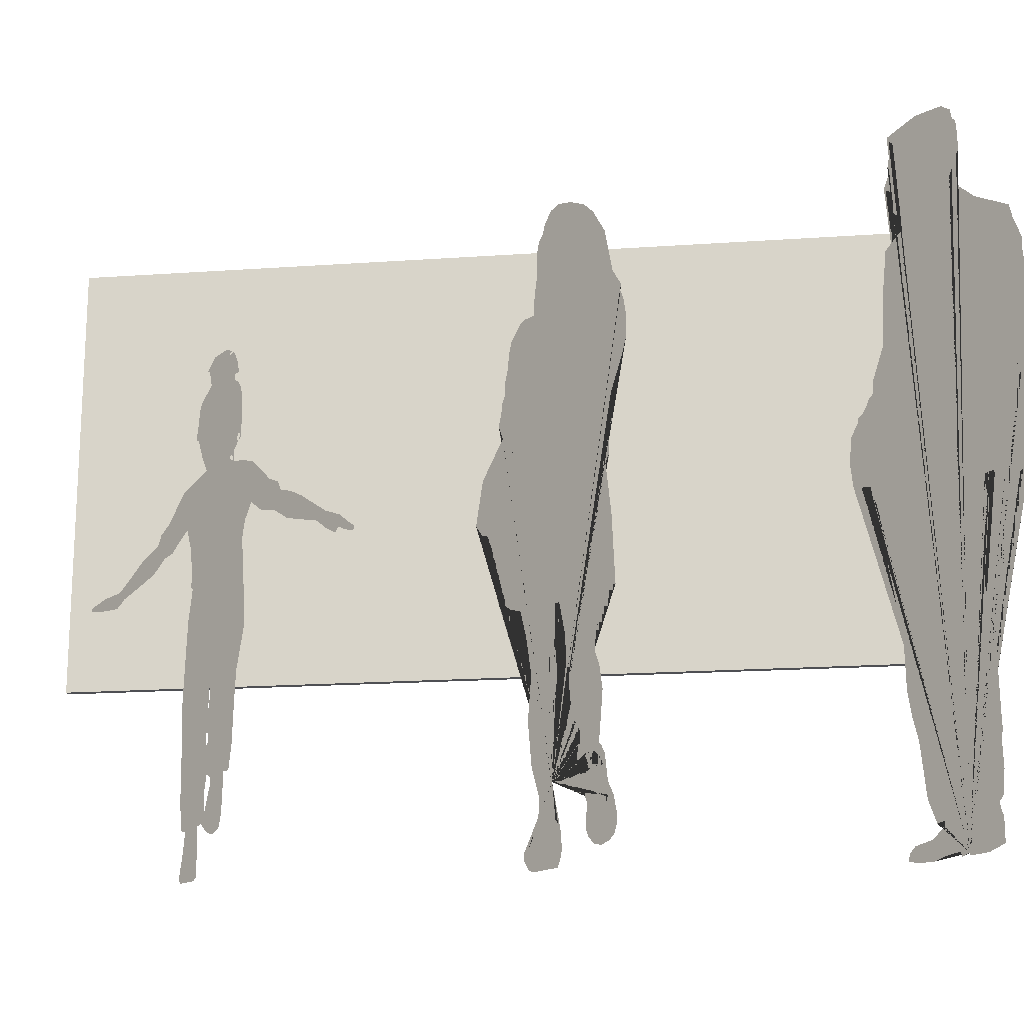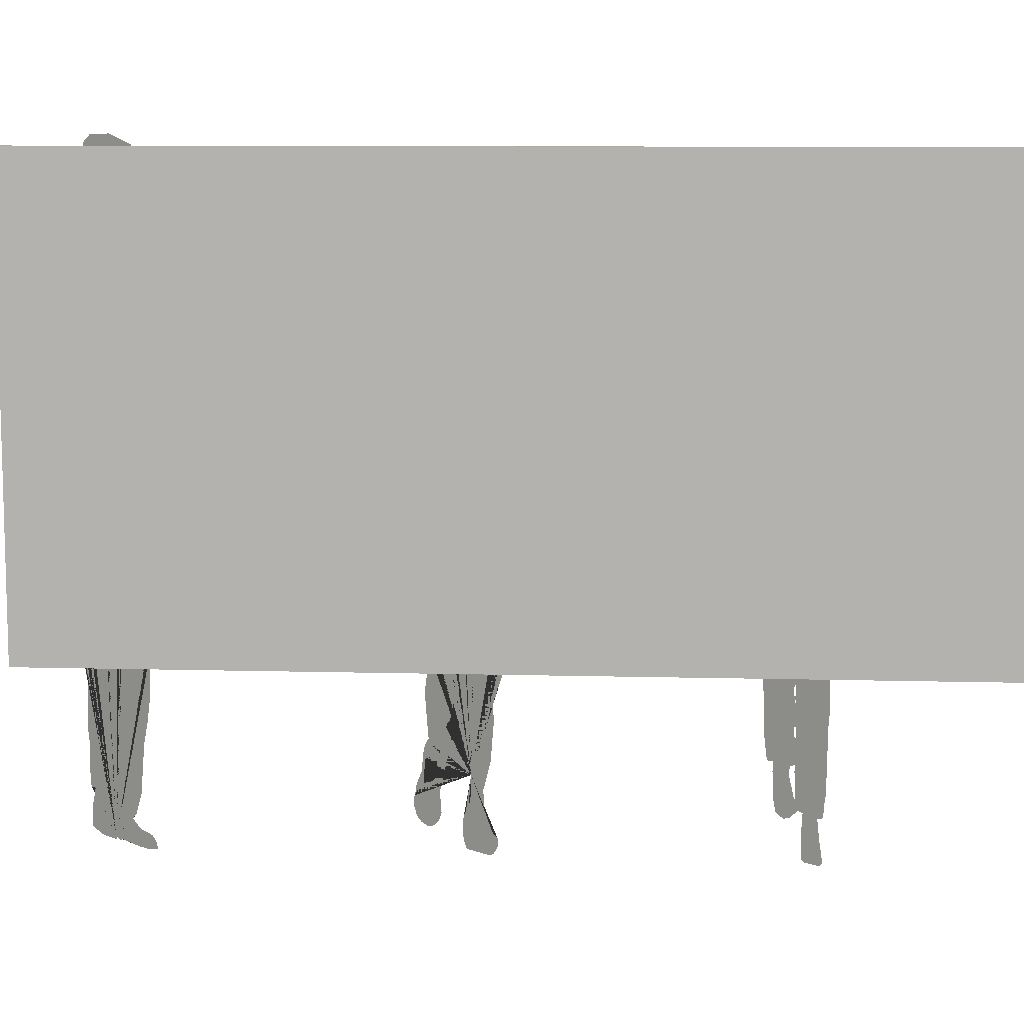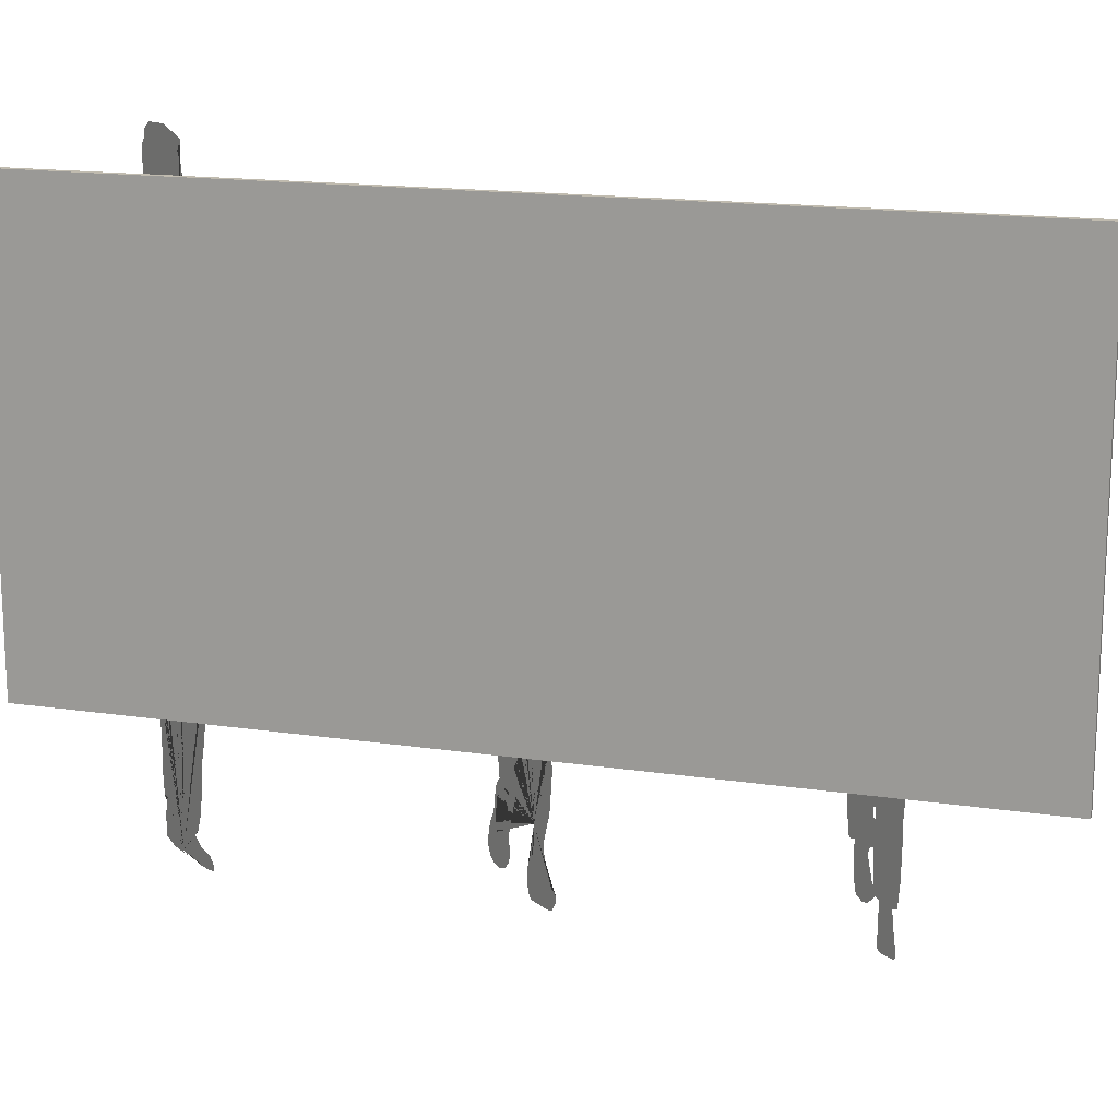
<metadata>
{"format":"obj","ext":"obj","renderer":"f3d","projection":"perspective","resolution":1024,"background":"white","views":[{"elev":-18.1,"azim":97.8,"up":"+Y"},{"elev":9.4,"azim":-86.1,"up":"+Y"},{"elev":16.0,"azim":-72.7,"up":"+Y"}]}
</metadata>
<code>
g Mesh1 G_2d_silhouette__woman_walking_in_a_skirt1 Model
v 68.65 20.48 -141
v 68.45 17.48 -140.8
v 69.19 11.65 -141.7
v 69.7 10.78 -142.3
v 70.34 9.341 -143
v 70.62 7.488 -143.4
v 70.62 3.519 -143.4
v 70.3 1.682 -143
v 69.73 0 -142.3
v 65.74 0 -137.6
v 64.42 0 -136
v 63.38 0.6601 -134.7
v 62.8 1.97 -134.1
v 62.22 3.281 -133.4
v 62.22 4.71 -133.4
v 62.63 5.621 -133.9
v 63.57 6.25 -135
v 64.27 8.006 -135.8
v 64.79 11.08 -136.4
v 65.51 12.42 -137.3
v 65.79 17.16 -137.6
v 64.05 25.3 -135.6
v 63.75 29.56 -135.2
v 63.33 35.39 -134.7
v 63.33 37.93 -134.7
v 63.95 46.93 -135.4
v 63.95 48.68 -135.4
v 62.89 57.58 -134.2
v 61.55 64.57 -132.6
v 59.2 65.69 -129.8
v 56.12 69.35 -126.1
v 59.34 86.45 -129.9
v 58.77 86.98 -129.3
v 54.42 86.05 -124.1
v 52.42 87.26 -121.7
v 50.95 90.1 -119.9
v 52.58 101.6 -121.9
v 57.38 110.8 -127.6
v 56.43 114.5 -126.5
v 57.08 118.3 -127.2
v 57.08 119.9 -127.2
v 58.02 122.6 -128.4
v 57.77 124.9 -128.1
v 58.54 128.9 -129
v 58.97 133.6 -129.5
v 59.51 136.1 -130.1
v 61.66 140 -132.7
v 62.81 140.6 -134.1
v 64.85 140.6 -136.5
v 65.71 141.5 -137.5
v 64.85 143.5 -136.5
v 65.48 149.7 -137.2
v 66.66 152.7 -138.7
v 65.54 156.4 -137.3
v 66.14 160.3 -138
v 67 161.7 -139.1
v 67.59 164.4 -139.8
v 69.02 167.3 -141.5
v 70.76 168.2 -143.5
v 73.66 167.2 -147
v 76.7 165 -150.6
v 78.8 161.9 -153.1
v 81.44 155.3 -156.3
v 82.41 148.7 -157.4
v 83.11 143.9 -158.2
v 84.32 140.9 -159.7
v 84.98 139.3 -160.5
v 84.5 138.7 -159.9
v 85.36 135.7 -160.9
v 85.96 130.9 -161.6
v 85.96 125.8 -161.6
v 85.06 121.6 -160.6
v 82.76 113.8 -157.8
v 82.25 112 -157.2
v 82.46 105 -157.5
v 81.62 103.7 -156.5
v 81.88 97.32 -156.8
v 80.97 95.02 -155.7
v 82.14 82.37 -157.1
v 82.85 64.3 -157.9
v 81.32 64.16 -156.1
v 79.79 64.02 -154.3
v 78.21 50.91 -152.4
v 78.21 49.32 -152.4
v 79.16 45.81 -153.5
v 79.8 39.86 -154.3
v 79.32 32.92 -153.7
v 78.9 27.3 -153.2
v 79.35 26.75 -153.8
v 80.11 24.51 -154.7
v 80.72 17.75 -155.4
v 81.88 14.39 -156.8
v 82.39 10.83 -157.4
v 81.73 12.66 -156.6
v 80.62 14.31 -155.3
v 80.15 17.08 -154.7
v 79.65 22.26 -154.1
v 78.8 24.44 -153.1
v 77.76 25.71 -151.9
v 76.33 25.71 -150.2
v 75.14 24.49 -148.8
v 74.62 22.09 -148.1
v 74.05 24.06 -147.5
v 74.42 28.14 -147.9
v 74.89 28.02 -148.5
v 74.77 31.33 -148.3
v 74.28 32.9 -147.7
v 73.71 33.91 -147
v 72.88 37.65 -146.1
v 72.5 43.19 -145.6
v 72.6 46.53 -145.7
v 72 49.06 -145
v 71.58 56.33 -144.5
v 70.43 63.91 -143.1
v 69.5 64.01 -142
v 69.5 53.07 -142
v 69.84 47.86 -142.4
v 69.84 44.84 -142.4
v 69.37 41.1 -141.9
v 69.37 39.99 -141.9
v 69.8 33.35 -142.4
v 69.61 30.03 -142.2
v 69.39 26.24 -141.9
f 1 2 3 4 5 6 7 8 9 10 11 12 13 14 15 16 17 18 19 20 21 22 23 24 25 26 27 28 29 30 31 32 33 34 35 36 37 38 39 40 41 42 43 44 45 46 47 48 49 50 51 52 53 54 55 56 57 58 59 60 61 62 63 64 65 66 67 68 69 70 71 72 73 74 75 76 77 78 79 80 81 82 83 84 85 86 87 88 89 90 91 92 93 94 95 96 97 98 99 100 101 102 103 104 105 106 107 108 109 110 111 112 113 114 115 116 117 118 119 120 121 122 123
v 80.86 4.008 -155.6
v 79.1 3.271 -153.5
v 77.63 3.941 -151.7
v 76.46 5.706 -150.3
v 75.83 7.877 -149.6
v 76.21 13.72 -150
v 75.79 15.51 -149.5
v 82.58 10.31 -157.6
v 82.58 7.767 -157.6
v 81.91 5.274 -156.8
f 124 125 126 127 128 129 130 102 101 100 99 98 97 96 95 94 93 131 132 133
g Mesh2 G_2d_silhouette_man_with_hands_in_pockets1 Model
v 72.44 0.6327 -236.8
v 72.44 0 -236.8
v 75.94 0 -240.9
v 78.95 1.406 -244.5
v 78.91 4.392 -244.5
v 78.95 7.417 -244.5
v 78.46 9.673 -243.9
v 78.14 12.48 -243.6
v 78.65 12.48 -244.2
v 79.16 12.48 -244.8
v 79.52 18.42 -245.2
v 79.36 24.82 -245
v 79.64 27.61 -245.3
v 79.57 30.83 -245.3
v 79.46 38.58 -245.1
v 79.36 46.33 -245
v 79.07 50.6 -244.7
v 78.95 54.87 -244.5
v 78.51 58.57 -244
v 77.94 62.15 -243.3
v 78.19 66.4 -243.6
v 78.95 70.06 -244.5
v 78.66 72.56 -244.2
v 78.55 75.44 -244.1
v 79.18 78.94 -244.8
v 79.77 82.71 -245.5
v 79.67 82.87 -245.4
v 79.57 83.03 -245.3
v 79.19 85.68 -244.8
v 79.16 88.72 -244.8
v 79.87 88.97 -245.6
v 80.79 89.04 -246.7
v 81.25 87.57 -247.3
v 82.01 86.51 -248.2
v 85.01 86.23 -251.7
v 87.5 88.41 -254.7
v 87.66 90.4 -254.9
v 87.5 92.84 -254.7
v 87.4 97.42 -254.6
v 87.3 102 -254.5
v 86.55 105.5 -253.6
v 86.48 109.9 -253.5
v 88.46 114.7 -255.9
v 89.94 120.4 -257.6
v 89.43 121 -257
v 89.33 122.3 -256.9
v 89.98 123.6 -257.7
v 90.35 125.4 -258.1
v 89.41 128.8 -257
v 89.94 133 -257.6
v 89.54 133.9 -257.1
v 89.13 134.9 -256.6
v 89.33 136.5 -256.9
v 89.53 138.1 -257.1
v 89.14 139 -256.7
v 88.72 139.7 -256.2
v 88.72 142 -256.2
v 88.72 144.4 -256.2
v 88.07 147.4 -255.4
v 87.3 150.1 -254.5
v 87.05 152.1 -254.2
v 86.69 153.9 -253.7
v 80.4 159.4 -246.3
v 75.29 166.9 -240.2
v 76.19 168.5 -241.2
v 76.51 171 -241.6
v 77.15 172.1 -242.4
v 77.73 173.2 -243.1
v 77.78 177.2 -243.1
v 77.53 181.4 -242.8
v 77.23 181.9 -242.5
v 76.92 182.4 -242.1
v 76.61 184.9 -241.7
v 74.87 186.9 -239.7
v 69.6 187.2 -233.4
v 63.7 184.6 -226.4
v 63.7 183.8 -226.4
v 63.7 183 -226.4
v 64 183 -226.7
v 64.31 183 -227.1
v 64.67 182.4 -227.5
v 64.92 181.4 -227.8
v 63.93 179.2 -226.6
v 63.49 176.4 -226.1
v 63.77 175.8 -226.5
v 63.9 174.8 -226.6
v 63.16 172.9 -225.7
v 62.58 171 -225
v 62.58 170.6 -225
v 63.23 170.1 -225.8
v 63.9 169.4 -226.6
v 64.41 166.5 -227.2
v 64.16 163.8 -226.9
v 64.53 162.9 -227.4
v 66.66 161.9 -229.9
v 68.58 159.6 -232.2
v 65.07 157.5 -228
v 62.27 154.2 -224.7
v 61.27 142.4 -223.5
v 60.85 129.5 -223
v 59.65 125.3 -221.5
v 58.4 121 -220.1
v 58.42 119.4 -220.1
v 58.2 117.5 -219.8
v 57.9 117.4 -219.5
v 57.59 117.2 -219.1
v 56.84 115.2 -218.2
v 55.96 113.4 -217.2
v 55.42 113.1 -216.5
v 54.95 112.8 -215.9
v 54.95 112.1 -215.9
v 54.95 111.5 -215.9
v 54.23 110 -215.1
v 53.52 108.3 -214.3
v 52.97 101.8 -213.6
v 53.52 95.37 -214.3
v 55.14 94.68 -216.2
v 56.98 94.1 -218.4
v 57.33 91.37 -218.8
v 58 89.36 -219.6
v 58.63 84.95 -220.3
v 59.22 80.5 -221
v 59.18 79.58 -221
v 59.02 78.6 -220.8
v 60.66 65.97 -222.8
v 62.07 52.97 -224.4
v 62.17 47.12 -224.5
v 62.27 41.27 -224.7
v 63.03 34.71 -225.6
v 64.1 28.61 -226.8
v 65.17 14.69 -228.1
v 66.75 8.542 -230
v 67.36 8.828 -230.7
v 68.17 8.858 -231.7
v 68.17 8.384 -231.7
v 68.17 7.909 -231.7
v 66.96 6.433 -230.3
v 65.73 5.062 -228.8
v 62.4 4.261 -224.8
v 61.32 2.763 -223.5
v 60.97 0.9766 -223.1
v 62.98 0.1854 -225.5
v 65.93 0 -229
v 68.06 0.791 -231.6
v 70.82 1.265 -234.8
v 70.9 0.5368 -234.9
v 71.02 0 -235.1
v 71.74 0.365 -235.9
f 134 135 136 137 138 139 140 141 142 143 144 145 146 147 148 149 150 151 152 153 154 155 156 157 158 159 160 161 162 163 164 165 166 167 168 169 170 171 172 173 174 175 176 177 178 179 180 181 182 183 184 185 186 187 188 189 190 191 192 193 194 195 196 197 198 199 200 201 202 203 204 205 206 207 208 209 210 211 212 213 214 215 216 217 218 219 220 221 222 223 224 225 226 227 228 229 230 231 232 233 234 235 236 237 238 239 240 241 242 243 244 245 246 247 248 249 250 251 252 253 254 255 256 257 258 259 260 261 262 263 264 265 266 267 268 269 270 271 272 273 274 275 276 277 278 279 280 281
g Mesh3 G_2d_silhouette_girl__balancing1 Model
v 72.8 44.14 -64.77
v 65.93 41.59 -56.6
v 72.65 39.06 -64.59
f 282 283 284
v 66.11 42.38 -56.81
f 283 282 285
v 65.93 43.17 -56.6
f 285 282 286
v 66.34 43.8 -57.08
f 286 282 287
v 66.35 45.56 -57.09
f 287 282 288
v 73.06 49.5 -65.08
f 288 282 289
v 66.14 46.97 -56.84
f 288 289 290
v 59.02 49.82 -48.36
f 291 290 289
v 66.05 46.57 -56.73
f 291 292 290
v 65.93 46.34 -56.6
f 291 293 292
v 65.93 45.07 -56.6
f 291 294 293
v 65.93 43.8 -56.6
f 291 295 294
f 291 286 295
v 58.81 42.68 -48.12
f 296 286 291
v 65.93 42.38 -56.6
f 296 297 286
f 296 283 297
f 296 284 283
v 59.22 35.9 -48.6
f 298 284 296
v 65.73 35.58 -56.36
f 299 284 298
v 65.93 35.58 -56.6
f 300 284 299
v 66.14 35.58 -56.84
f 301 284 300
v 66.14 34.31 -56.84
f 302 284 301
v 66.14 33.05 -56.84
f 303 284 302
v 66.04 32.89 -56.72
f 304 284 303
v 65.93 32.73 -56.6
f 305 284 304
v 72.48 31.54 -64.39
f 284 305 306
v 59.22 32.73 -48.6
f 307 306 305
v 59.22 29.57 -48.6
f 308 306 307
v 65.93 25.46 -56.6
f 309 306 308
v 70.41 25.14 -61.93
f 310 306 309
v 70.51 25.14 -62.05
f 311 306 310
v 70.61 25.14 -62.17
f 312 306 311
v 71.83 25.14 -63.62
f 312 313 306
v 71.22 24.84 -62.9
f 313 312 314
v 66.96 24.7 -57.82
f 315 310 309
v 67.15 22.61 -58.05
f 316 310 315
v 70.59 22.36 -62.14
f 316 317 310
v 70.41 19.76 -61.93
f 316 318 317
v 66.54 19.44 -57.32
f 319 318 316
v 65.93 16.28 -56.6
f 320 318 319
v 70.39 15.16 -61.9
f 320 321 318
v 59.7 16.21 -49.18
f 322 321 320
v 65.12 13.43 -55.63
f 322 323 321
v 64.61 13.27 -55.02
f 322 324 323
v 59.83 13.12 -49.33
f 325 324 322
v 64.1 13.12 -54.42
f 325 326 324
v 60.33 12.7 -49.92
f 327 326 325
v 61.05 12.48 -50.78
f 328 326 327
v 60.56 7.081 -50.2
f 329 326 328
v 64.38 7.068 -54.74
f 329 330 326
v 59.83 1.095 -49.33
f 331 330 329
v 64.31 0.7782 -54.66
f 331 332 330
v 60.32 0.077 -49.91
f 333 332 331
v 62.34 0 -52.32
f 334 332 333
v 63.74 0 -53.98
f 332 334 335
v 69.8 11.53 -61.2
f 323 336 321
v 66.9 10.88 -57.75
f 337 336 323
v 68.19 10.37 -59.28
f 336 337 338
v 65.73 16.28 -56.36
f 339 322 320
v 59.42 19.13 -48.85
f 322 339 340
v 65.73 18.97 -56.36
f 340 339 341
v 65.73 21.66 -56.36
f 340 341 342
v 59.3 24.5 -48.7
f 340 342 343
v 65.96 23.37 -56.63
f 343 342 344
f 343 344 309
f 343 309 308
v 65.83 16.28 -56.48
f 339 320 345
v 65.83 32.73 -56.48
f 307 305 346
v 65.73 32.73 -56.36
f 307 346 347
v 65.73 34.16 -56.36
f 307 347 348
f 307 348 298
f 298 348 299
f 295 286 287
v 66.14 43.8 -56.84
f 295 287 349
v 73.85 54.56 -66.02
f 291 289 350
v 59.3 58.05 -48.7
f 291 350 351
v 74.68 60.26 -67.02
f 351 350 352
v 59.63 66.58 -49.09
f 351 352 353
v 74.33 67.96 -66.59
f 353 352 354
v 60.13 70.41 -49.69
f 353 354 355
v 73.87 75.12 -66.05
f 355 354 356
v 60.44 73.86 -50.06
f 355 356 357
v 60.24 74.02 -49.81
f 357 356 358
v 60.03 74.18 -49.57
f 358 356 359
v 60.03 76.07 -49.57
f 359 356 360
v 73.77 78.67 -65.93
f 360 356 361
v 60.03 77.97 -49.57
f 360 361 362
v 59.55 84.18 -49
f 362 361 363
v 73.26 81.45 -65.32
f 363 361 364
v 73.96 86.82 -66.15
f 363 364 365
v 58.41 89.36 -47.63
f 363 365 366
v 75.5 90.94 -67.98
f 366 365 367
v 58.41 89.68 -47.63
f 366 367 368
v 58.41 89.99 -47.63
f 368 367 369
v 50.88 91.26 -38.67
f 370 369 367
v 50.5 89.94 -38.22
f 371 369 370
v 50.06 88.73 -37.7
f 372 369 371
v 56.3 87.78 -45.13
f 372 373 369
v 47.83 87.3 -35.04
f 374 373 372
v 45.59 85.88 -32.37
f 375 373 374
v 54.34 85.25 -42.79
f 375 376 373
v 53.27 84.92 -41.52
f 375 377 376
v 52.1 84.62 -40.12
f 375 378 377
v 50.72 83.05 -38.48
f 375 379 378
v 42.55 82.82 -28.76
f 380 379 375
v 49.25 81.45 -36.73
f 380 381 379
v 39.48 79.87 -25.1
f 382 381 380
v 45.16 79.52 -31.87
f 382 383 381
v 35.11 79.62 -19.9
f 384 383 382
v 31.14 78.29 -15.17
f 385 383 384
v 31.27 77.93 -15.32
f 386 383 385
v 40.91 77.66 -26.8
f 386 387 383
v 31.34 77.34 -15.41
f 388 387 386
v 39.89 76.68 -25.59
f 388 389 387
v 35.23 76.3 -20.04
f 390 389 388
v 38.87 75.76 -24.38
f 389 390 391
v 82.81 92.17 -76.69
f 367 392 370
v 83.23 90.94 -77.19
f 367 393 392
v 83.84 90.79 -77.92
f 367 394 393
v 84.45 90.63 -78.64
f 367 395 394
v 86.4 89.32 -80.96
f 367 396 395
v 78.23 87.85 -71.23
f 397 396 367
v 88.31 87.78 -83.25
f 397 398 396
v 81.6 86.51 -75.25
f 399 398 397
v 83.17 85.09 -77.12
f 400 398 399
v 91.47 84.61 -87.01
f 400 401 398
v 84.86 83.35 -79.13
f 402 401 400
v 88.57 81.62 -83.55
f 403 401 402
v 94.62 81.45 -90.76
f 403 404 401
v 96.37 80.36 -92.84
f 403 405 404
v 92.38 79.87 -88.09
f 406 405 403
v 98.08 79.24 -94.88
f 406 407 405
v 94.6 77.34 -90.73
f 408 407 406
v 99.85 77.1 -96.98
f 408 409 407
v 97.88 76.39 -94.63
f 408 410 409
v 97.38 75.87 -94.05
f 408 411 410
v 97.06 75.12 -93.66
f 411 408 412
v 101.7 75.12 -99.24
f 410 413 409
v 99.5 75.06 -96.57
f 414 413 410
v 101.5 74.65 -98.99
f 414 415 413
v 101.3 74.18 -98.75
f 415 414 416
v 51.95 92.44 -39.95
f 370 392 417
v 82.41 93.47 -76.22
f 417 392 418
v 53.12 93.47 -41.34
f 417 418 419
v 81.32 94.31 -74.91
f 419 418 420
v 55.03 96.99 -43.62
f 419 420 421
v 80.18 95.06 -73.56
f 421 420 422
v 77.94 98.25 -70.9
f 421 422 423
v 56.98 100.4 -45.94
f 421 423 424
v 75.7 101.4 -68.23
f 424 423 425
v 60 102.2 -49.54
f 424 425 426
v 73.15 102.8 -65.19
f 426 425 427
v 63.09 103.9 -53.21
f 426 427 428
v 70.41 103.6 -61.93
f 428 427 429
v 70.21 103.9 -61.69
f 428 429 430
v 70.41 105.2 -61.93
f 431 430 429
v 70.15 104.7 -61.62
f 430 431 432
v 70 105.2 -61.44
f 432 431 433
v 70.41 106.8 -61.93
f 433 431 434
v 69.85 105.4 -61.27
f 433 434 435
v 69.6 105.5 -60.96
f 435 434 436
v 61.78 107.7 -51.65
f 437 436 434
v 69.49 105.3 -60.84
f 437 438 436
v 69.39 105.2 -60.72
f 437 439 438
v 69.47 104.6 -60.81
f 437 440 439
v 69.6 104.2 -60.96
f 437 441 440
v 69.83 104 -61.23
f 437 442 441
f 428 442 437
f 428 430 442
v 71.01 107.6 -62.64
f 437 434 443
v 71.43 108.7 -63.14
f 437 443 444
v 60.44 113.1 -50.06
f 437 444 445
v 71.1 108.9 -62.75
f 445 444 446
v 71.02 109.6 -62.65
f 445 446 447
v 71.24 110 -62.92
f 445 447 448
v 71.43 110.6 -63.14
f 445 448 449
v 72.28 116.2 -64.15
f 449 450 445
v 71.63 110.6 -63.38
f 451 450 449
v 71.83 110.6 -63.62
f 452 450 451
v 71.83 110.1 -63.62
f 453 450 452
v 71.83 109.6 -63.62
f 454 450 453
v 72.04 109.3 -63.87
f 454 455 450
v 71.72 109.4 -63.49
f 456 455 454
v 71.94 109.1 -63.75
f 456 457 455
v 71.63 109 -63.38
f 458 457 456
v 71.73 109 -63.5
f 459 457 458
v 71.83 109 -63.62
f 457 459 460
v 60.13 113.1 -49.69
f 445 450 461
v 59.83 113.1 -49.33
f 461 450 462
v 60.25 117.1 -49.83
f 462 450 463
v 72.15 120.2 -64.01
f 463 450 464
v 60.54 121.2 -50.17
f 463 464 465
v 71.43 123.5 -63.14
f 465 464 466
v 61.05 122.9 -50.78
f 465 466 467
v 62.3 124.8 -52.27
f 467 466 468
v 70.72 124.6 -62.29
f 468 466 469
v 69.8 125.4 -61.2
f 468 469 470
v 63.49 126.7 -53.69
f 468 470 471
v 69.93 126.1 -61.35
f 471 470 472
v 70 127 -61.44
f 471 472 473
v 63.25 128.3 -53.41
f 471 473 474
v 70.41 130.4 -61.93
f 473 475 474
v 70.51 127 -62.05
f 476 475 473
v 71.02 127 -62.65
f 475 476 477
v 62.88 130.8 -52.96
f 474 475 478
v 68.38 132.7 -59.51
f 478 475 479
v 68.93 133 -60.17
f 479 475 480
v 69.39 133.3 -60.72
f 480 475 481
v 62.58 130.8 -52.6
f 478 479 482
v 62.27 130.8 -52.24
f 482 479 483
v 64.21 134 -54.55
f 479 484 483
v 68.38 133 -59.51
f 484 479 485
v 68.38 133.3 -59.51
f 484 485 486
v 68.63 133.5 -59.81
f 484 486 487
v 68.78 133.7 -59.99
f 484 487 488
v 68.08 134.3 -59.15
f 484 488 489
v 67.15 134.6 -58.05
f 484 489 490
g Mesh4 Model
v 0 63.5 -0
v 0 63.5 -244.9
v 2 63.5 -244.9
v 2 63.5 -0
f 491 492 493 494
v 0 185.7 -0
v 0 185.7 -244.9
f 492 491 495 496
v 2 185.7 -0
f 491 494 497 495
v 2 185.7 -244.9
f 494 493 498 497
f 493 492 496 498
f 496 495 497 498

</code>
